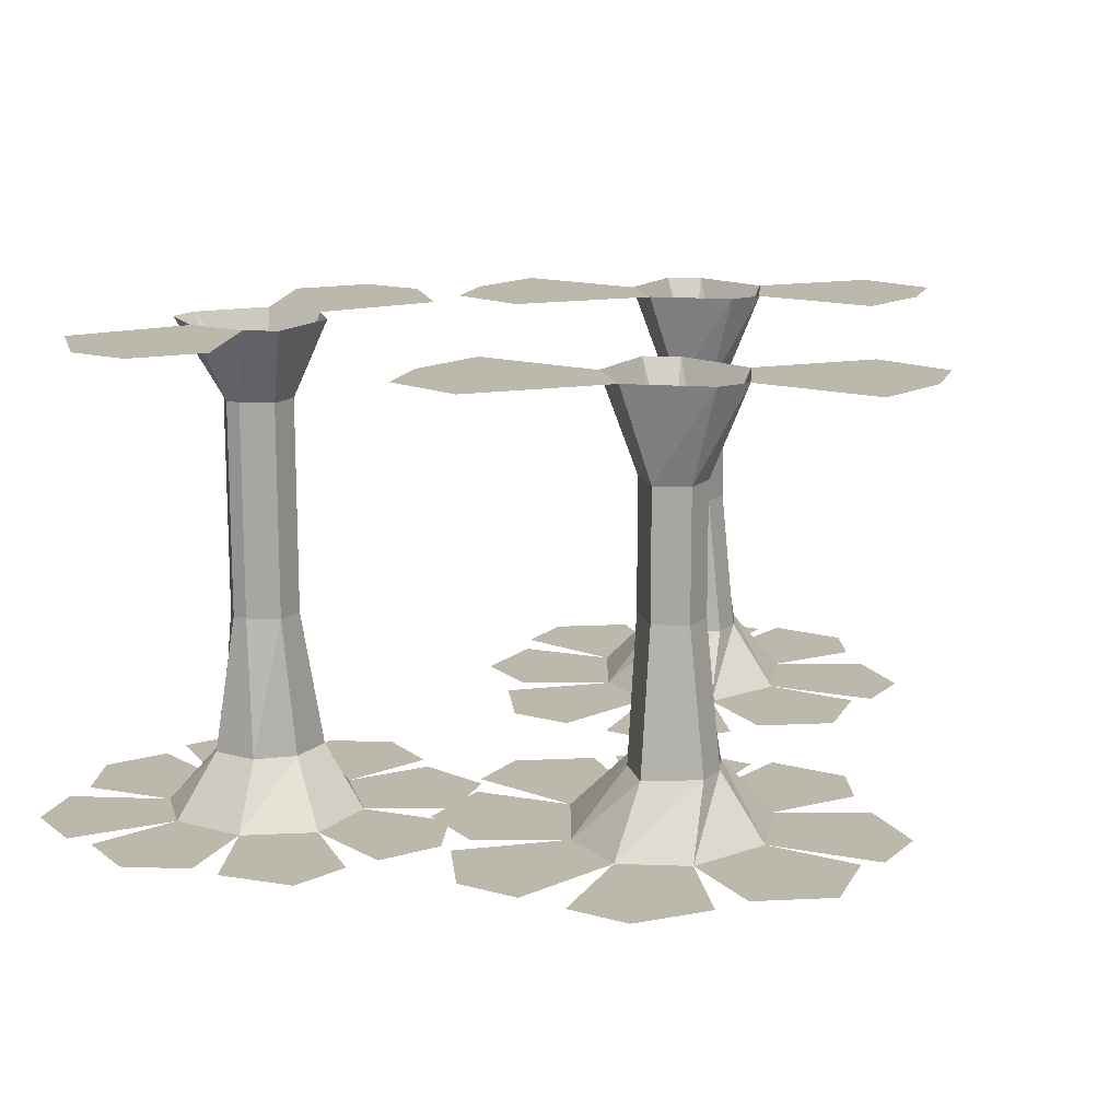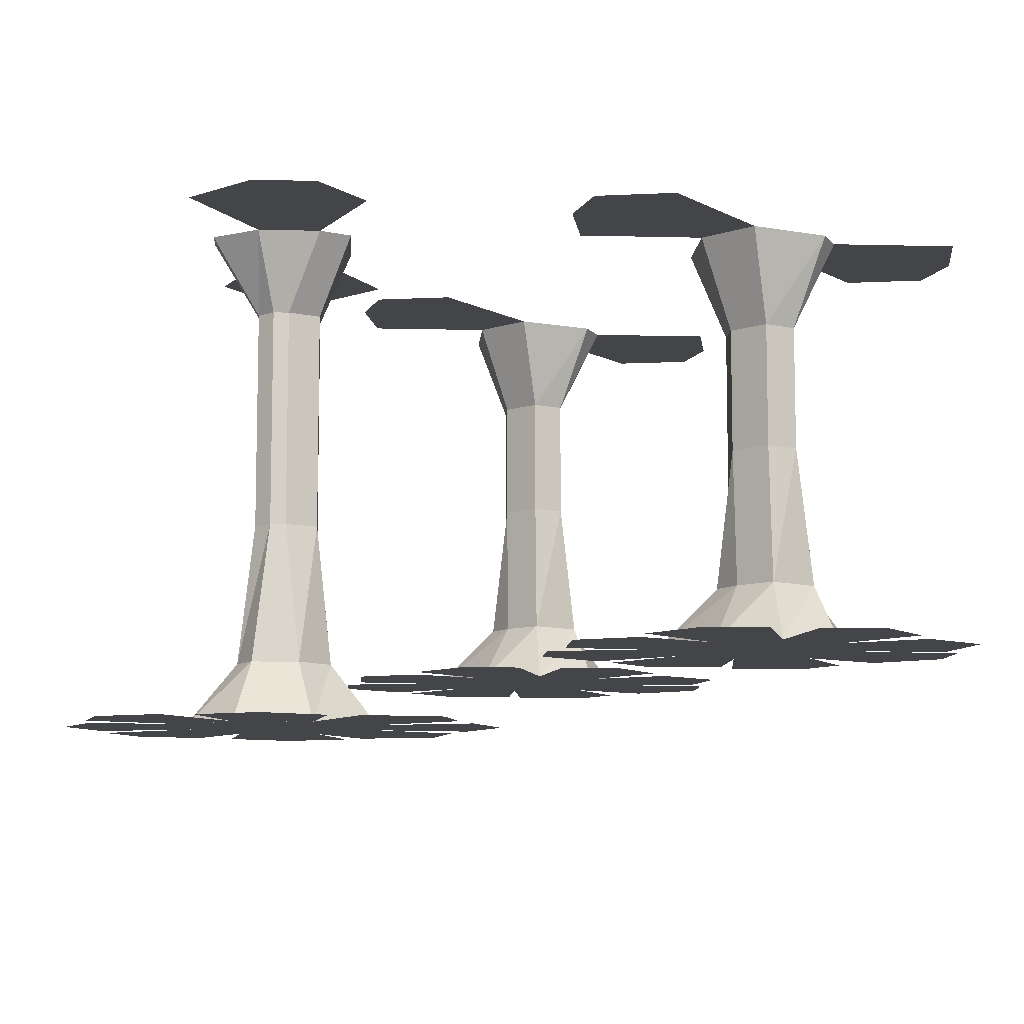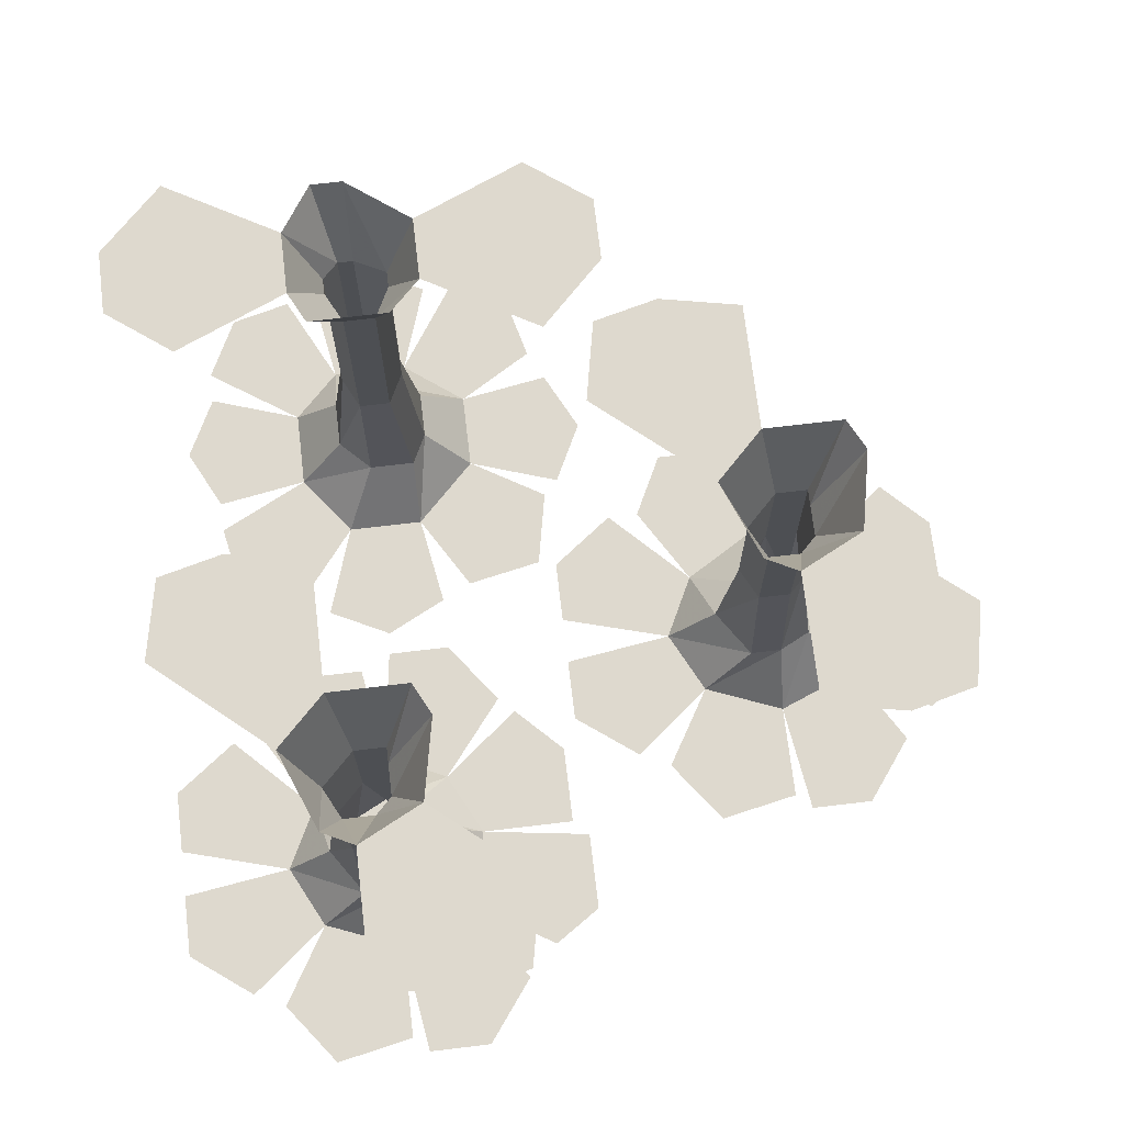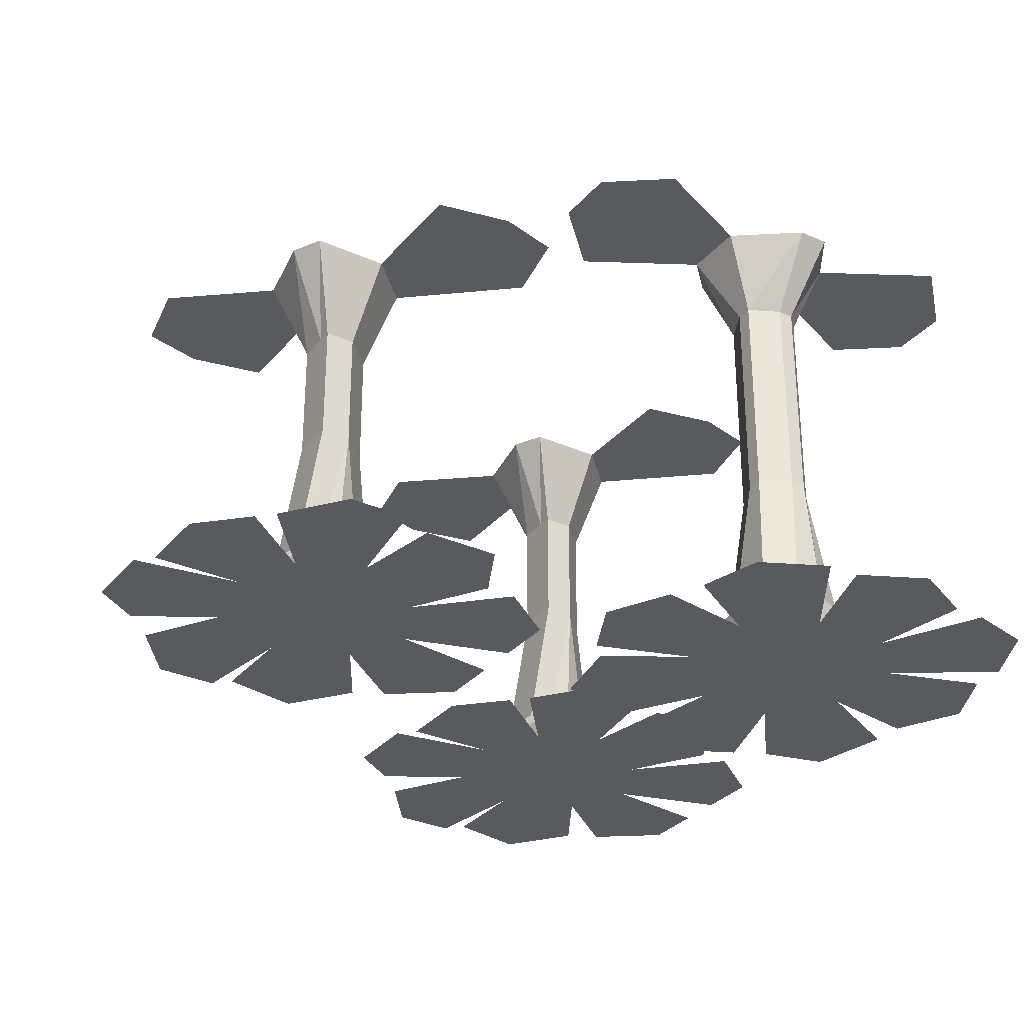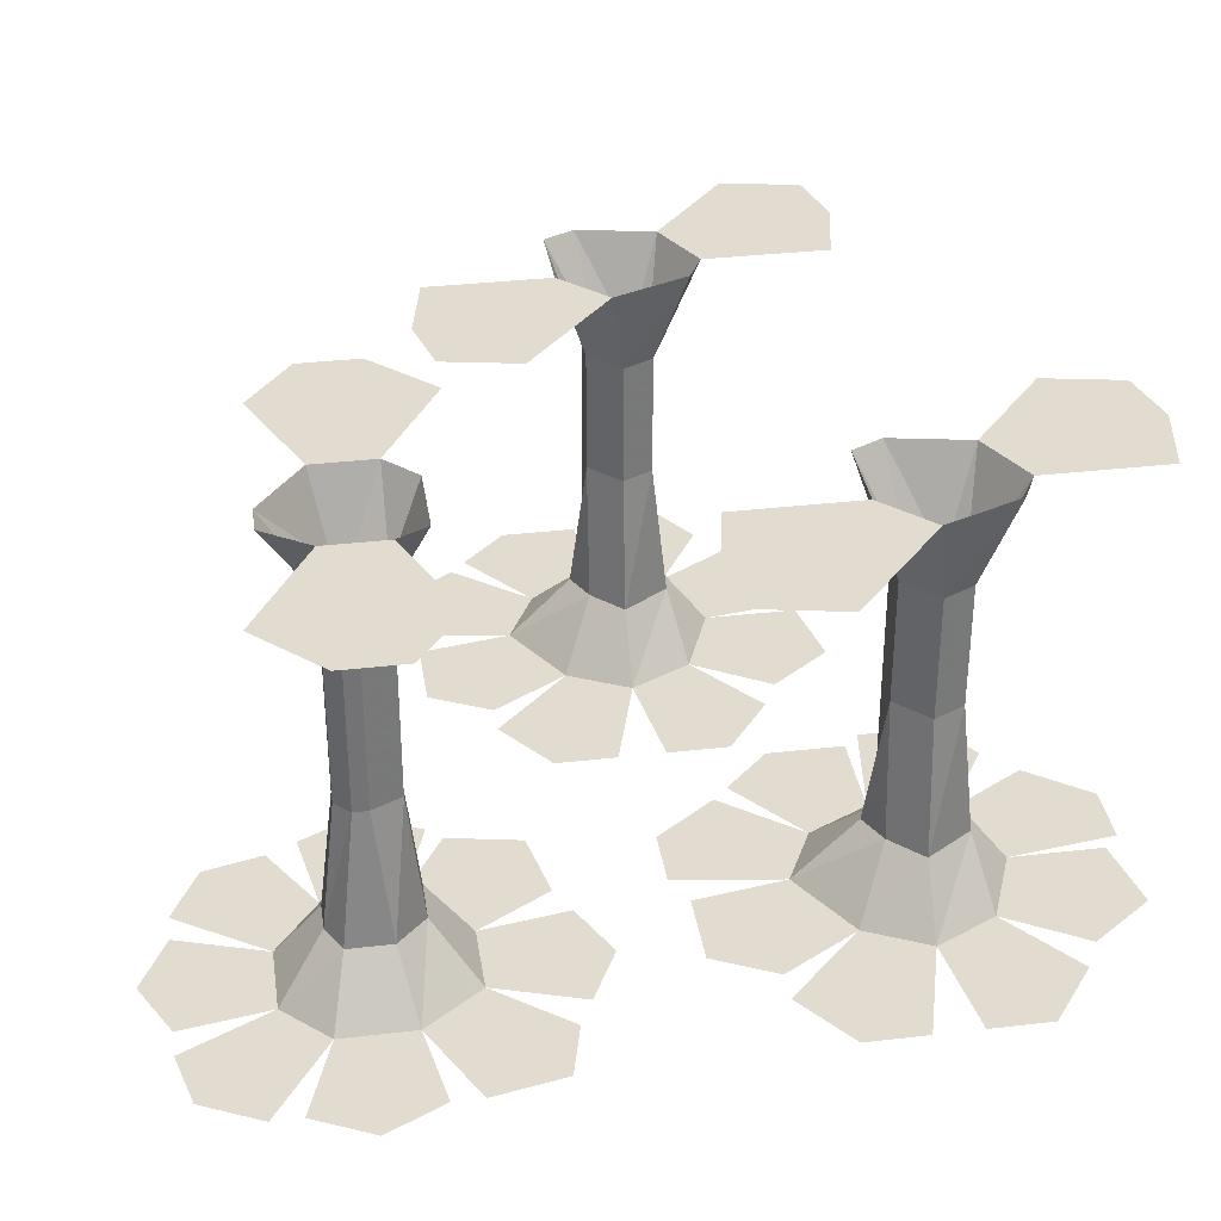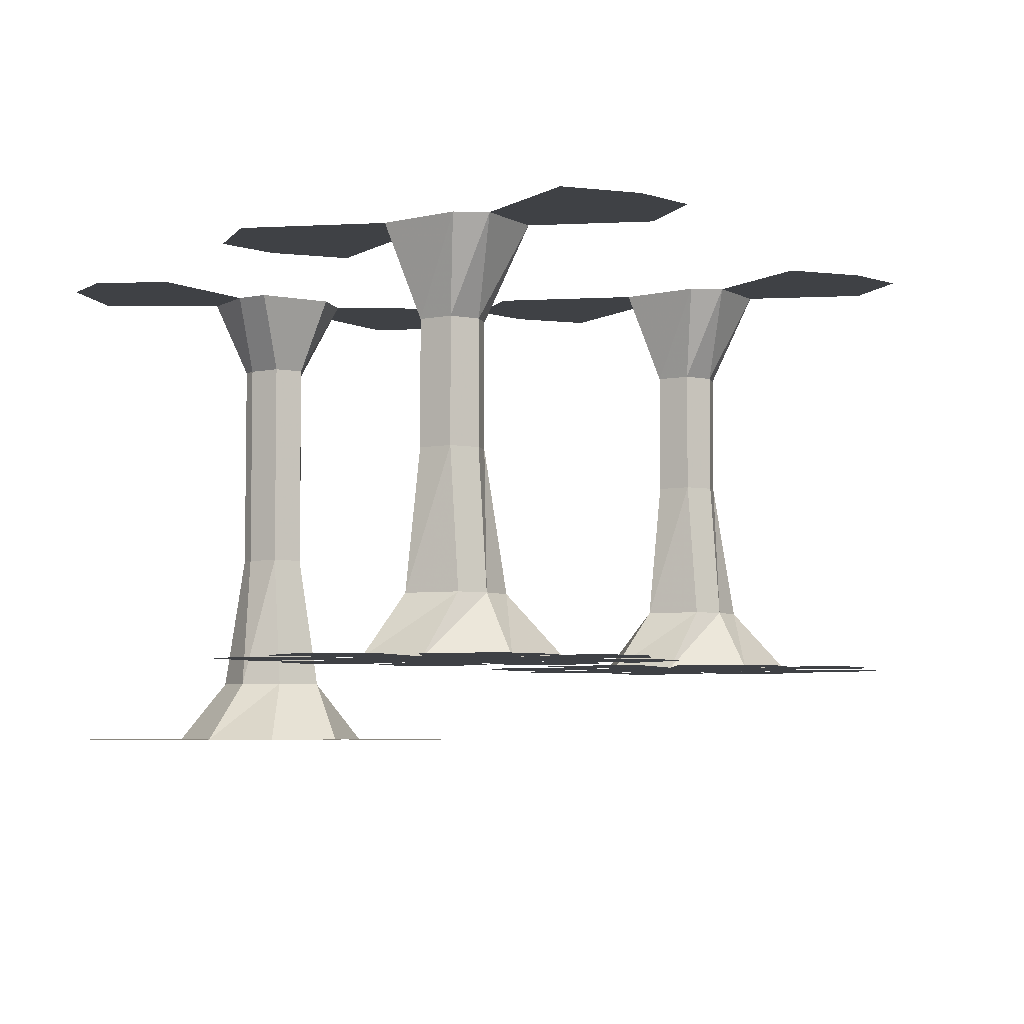
<metadata>
{"format":"obj","ext":"obj","renderer":"f3d","projection":"perspective","resolution":1024,"background":"white","views":[{"elev":14.9,"azim":-59.1,"up":"+Y"},{"elev":-9.0,"azim":-93.8,"up":"+Y"},{"elev":71.5,"azim":-6.8,"up":"+Y"},{"elev":-30.9,"azim":147.4,"up":"+Y"},{"elev":34.5,"azim":-98.8,"up":"+Y"},{"elev":-5.3,"azim":-31.2,"up":"+Y"}]}
</metadata>
<code>
o object/flowers/6
v -8 -20 -14
v -7 -20 -12
v -7 -18 -12
v -8 -18 -14
v -8 -20 -15
v -9 -29 -16
v -9 -29 -13
v -7 -29 -11
v -5 -20 -12
v -5 -18 -12
v -5 -12 -12
v -7 -12 -12
v -8 -12 -14
v -8 -18 -15
v -7 -20 -16
v -7 -29 -17
v -9 -33 -20
v -12 -33 -17
v -12 -33 -12
v -9 -33 -8
v -4 -29 -11
v -4 -20 -14
v -4 -18 -14
v -4 -12 -14
v -4 -6 -14
v -5 -6 -12
v -7 -6 -12
v -8 -6 -14
v -8 -12 -15
v -7 -18 -16
v -6 -20 -16
v -5 -29 -17
v -4 -33 -20
v -2 -33 -26
v -10 -33 -26
v 0 -33 -17
v 0 -33 -12
v -4 -33 -8
v -18 -33 -21
v -12 -33 -26
v -16 -33 -25
v -4 -20 -15
v -4 -18 -15
v -4 -12 -15
v -4 -6 -15
v -2 -1 -16
v -2 -1 -12
v -4 -1 -10
v -9 -1 -10
v -10 -1 -12
v -8 -6 -15
v -7 -12 -16
v -6 -18 -16
v -3 -29 -16
v 5 -33 -20
v 0 -33 -26
v 4 -33 -24
v -6 -12 -16
v -6 -6 -16
v -6 -1 -19
v -7 -6 -16
v -8 -1 -19
v -10 -1 -16
v -17 -1 -9
v -17 -1 -20
v -21 -1 -16
v -21 -1 -12
v 5 -1 -19
v 5 -1 -8
v 9 -1 -12
v 9 -1 -16
v 18 -7 2
v 16 -7 4
v 14 -1 3
v 17 -1 0
v 20 -7 2
v 20 -14 2
v 18 -14 2
v 16 -14 4
v 17 -7 6
v 16 -1 8
v 19 -7 6
v 18 -1 9
v 20 -7 5
v 22 -1 7
v 28 -1 12
v 18 -1 17
v 23 -1 18
v 27 -1 17
v 20 -7 3
v 23 -1 2
v 22 -1 0
v 20 -14 5
v 20 -14 3
v 19 -14 6
v 19 -15 6
v 20 -15 5
v 20 -15 3
v 17 -14 6
v 17 -24 2
v 15 -24 4
v 16 -15 4
v 18 -15 2
v 19 -24 1
v 19 -28 -3
v 14 -28 0
v 12 -28 4
v 17 -24 7
v 17 -15 6
v 20 -15 2
v 20 -24 2
v 21 -24 3
v 21 -24 6
v 24 -28 8
v 25 -28 3
v 23 -28 -1
v 27 -28 -6
v 20 -28 -10
v 11 -28 -5
v 18 -28 -9
v 13 -28 -9
v 19 -24 7
v 19 -28 10
v 20 -28 17
v 27 -28 13
v 32 -28 4
v 29 -28 11
v 32 -28 9
v 7 -1 -3
v 17 -1 -8
v 12 -1 -9
v 8 -1 -8
v 31 -28 3
v 31 -28 -2
v 28 -28 -5
v 24 -28 -10
v 9 -28 -5
v 5 -28 -2
v 5 -28 2
v 5 -28 5
v 5 -28 9
v 9 -28 12
v 14 -28 8
v 11 -28 13
v 14 -28 17
v 19 -28 16
v 24 -28 17
v -9 -7 15
v -11 -7 17
v -13 -1 16
v -10 -1 13
v -7 -7 15
v -7 -14 15
v -9 -14 15
v -11 -14 17
v -10 -7 19
v -11 -1 21
v -8 -7 19
v -9 -1 22
v -7 -7 18
v -5 -1 20
v 1 -1 25
v -9 -1 30
v -4 -1 31
v 0 -1 30
v -7 -7 16
v -4 -1 15
v -5 -1 13
v -7 -14 18
v -7 -14 16
v -8 -14 19
v -8 -15 19
v -7 -15 18
v -7 -15 16
v -10 -14 19
v -10 -24 15
v -12 -24 17
v -11 -15 17
v -9 -15 15
v -8 -24 14
v -8 -28 10
v -13 -28 13
v -15 -28 17
v -10 -24 20
v -10 -15 19
v -7 -15 15
v -7 -24 15
v -6 -24 16
v -6 -24 19
v -3 -28 21
v -2 -28 16
v -4 -28 12
v 0 -28 7
v -7 -28 3
v -16 -28 8
v -9 -28 4
v -14 -28 4
v -8 -24 20
v -8 -28 23
v -7 -28 30
v 0 -28 26
v 5 -28 17
v 2 -28 24
v 5 -28 22
v -20 -1 10
v -10 -1 5
v -15 -1 4
v -19 -1 5
v 4 -28 16
v 4 -28 11
v 1 -28 8
v -3 -28 3
v -18 -28 8
v -22 -28 11
v -22 -28 15
v -22 -28 18
v -22 -28 22
v -18 -28 25
v -13 -28 21
v -16 -28 26
v -13 -28 30
v -8 -28 29
v -3 -28 30
v -3 -29 -13
v 6 -33 -10
v 6 -33 -18
v 8 -33 -14
v -1 -33 -3
v 4 -33 -4
v 5 -33 -9
v -11 -33 -2
v -7 -33 0
v -3 -33 -2
v -18 -33 -9
v -17 -33 -4
v -13 -33 -3
v -18 -33 -19
v -20 -33 -15
v -18 -33 -11
v -6 -33 -28
f 1 2 3
f 1 3 4
f 1 4 5
f 1 5 6
f 1 6 7
f 1 7 2
f 2 7 8
f 2 8 9
f 2 9 10
f 2 10 3
f 3 10 11
f 3 11 12
f 3 12 4
f 4 12 13
f 4 13 14
f 4 14 5
f 5 14 15
f 5 15 16
f 5 16 6
f 6 16 17
f 6 17 18
f 6 18 7
f 7 18 19
f 7 19 8
f 8 19 20
f 8 20 21
f 8 21 9
f 9 21 22
f 9 22 23
f 9 23 10
f 10 23 24
f 10 24 11
f 11 24 25
f 11 25 26
f 11 26 12
f 12 26 27
f 12 27 13
f 13 27 28
f 13 28 29
f 13 29 14
f 14 29 30
f 14 30 15
f 15 30 31
f 15 31 32
f 15 32 16
f 16 32 33
f 16 33 17
f 17 33 34
f 17 34 35
f 17 35 33
f 17 33 36
f 17 36 37
f 17 37 38
f 17 38 20
f 17 20 19
f 17 19 18
f 17 18 39
f 17 39 40
f 17 40 18
f 18 40 39
f 39 40 41
f 39 41 40
f 22 42 43
f 22 43 23
f 23 43 44
f 23 44 24
f 24 44 45
f 24 45 25
f 25 45 46
f 25 46 47
f 25 47 26
f 26 47 48
f 26 48 27
f 27 48 49
f 27 49 28
f 28 49 50
f 28 50 51
f 28 51 29
f 29 51 52
f 29 52 30
f 30 52 53
f 30 53 31
f 31 53 42
f 31 42 54
f 31 54 32
f 32 54 36
f 32 36 33
f 33 36 55
f 33 55 56
f 33 56 36
f 36 56 55
f 55 56 57
f 55 57 56
f 42 53 43
f 43 53 58
f 43 58 44
f 44 58 59
f 44 59 45
f 45 59 60
f 45 60 46
f 53 52 58
f 58 52 61
f 58 61 59
f 59 61 62
f 59 62 60
f 52 51 61
f 61 51 63
f 61 63 62
f 51 50 63
f 63 50 64
f 63 64 65
f 63 65 50
f 50 65 64
f 64 65 66
f 64 66 67
f 64 67 65
f 65 67 66
f 68 69 70
f 68 70 71
f 68 71 69
f 68 69 47
f 68 47 46
f 68 46 69
f 69 46 47
f 71 70 69
f 72 73 74
f 72 74 75
f 72 75 76
f 72 76 77
f 72 77 78
f 72 78 73
f 73 78 79
f 73 79 80
f 73 80 81
f 73 81 74
f 80 82 83
f 80 83 81
f 82 84 85
f 82 85 83
f 83 85 86
f 83 86 87
f 83 87 85
f 85 87 86
f 86 87 88
f 86 88 89
f 86 89 87
f 87 89 88
f 84 90 91
f 84 91 85
f 90 76 92
f 90 92 91
f 76 75 92
f 72 72 75
f 72 75 75
f 93 94 90
f 93 90 84
f 93 84 95
f 93 95 96
f 93 96 97
f 93 97 94
f 94 97 98
f 94 98 77
f 94 77 76
f 94 76 90
f 79 99 80
f 80 99 82
f 82 99 95
f 82 95 84
f 78 78 72
f 78 72 72
f 100 101 102
f 100 102 103
f 100 103 104
f 100 104 105
f 100 105 106
f 100 106 101
f 101 106 107
f 101 107 108
f 101 108 109
f 101 109 102
f 102 109 99
f 102 99 79
f 102 79 103
f 103 79 78
f 103 78 110
f 103 110 111
f 103 111 104
f 103 104 103
f 103 103 78
f 103 78 78
f 112 111 110
f 112 110 98
f 112 98 113
f 112 113 114
f 112 114 115
f 112 115 111
f 111 115 116
f 111 116 104
f 104 116 105
f 105 116 117
f 105 117 118
f 105 118 116
f 105 116 106
f 105 106 119
f 105 119 120
f 105 120 106
f 106 120 119
f 119 120 121
f 119 121 120
f 113 98 97
f 113 97 122
f 113 122 123
f 113 123 114
f 114 123 124
f 114 124 125
f 114 125 123
f 114 123 116
f 114 116 115
f 114 115 126
f 114 126 127
f 114 127 115
f 115 127 126
f 126 127 128
f 126 128 127
f 108 122 96
f 108 96 109
f 109 96 95
f 109 95 99
f 122 97 96
f 110 78 77
f 110 77 98
f 129 130 131
f 129 131 132
f 129 132 130
f 129 130 75
f 129 75 74
f 129 74 130
f 130 74 75
f 132 131 130
f 133 134 135
f 133 135 116
f 133 116 115
f 133 115 135
f 133 135 134
f 117 136 118
f 117 118 136
f 118 117 116
f 137 138 139
f 137 139 107
f 137 107 106
f 137 106 139
f 137 139 138
f 140 141 142
f 140 142 143
f 140 143 107
f 140 107 142
f 140 142 141
f 144 145 146
f 144 146 123
f 144 123 143
f 144 143 146
f 144 146 145
f 124 147 125
f 124 125 147
f 125 124 123
f 135 115 116
f 139 106 107
f 107 106 116
f 107 116 143
f 107 143 142
f 146 143 123
f 123 143 116
f 143 123 122
f 143 122 108
f 143 108 107
f 148 149 150
f 148 150 151
f 148 151 152
f 148 152 153
f 148 153 154
f 148 154 149
f 149 154 155
f 149 155 156
f 149 156 157
f 149 157 150
f 156 158 159
f 156 159 157
f 158 160 161
f 158 161 159
f 159 161 162
f 159 162 163
f 159 163 161
f 161 163 162
f 162 163 164
f 162 164 165
f 162 165 163
f 163 165 164
f 160 166 167
f 160 167 161
f 166 152 168
f 166 168 167
f 152 151 168
f 148 148 151
f 148 151 151
f 169 170 166
f 169 166 160
f 169 160 171
f 169 171 172
f 169 172 173
f 169 173 170
f 170 173 174
f 170 174 153
f 170 153 152
f 170 152 166
f 155 175 156
f 156 175 158
f 158 175 171
f 158 171 160
f 154 154 148
f 154 148 148
f 176 177 178
f 176 178 179
f 176 179 180
f 176 180 181
f 176 181 182
f 176 182 177
f 177 182 183
f 177 183 184
f 177 184 185
f 177 185 178
f 178 185 175
f 178 175 155
f 178 155 179
f 179 155 154
f 179 154 186
f 179 186 187
f 179 187 180
f 179 180 179
f 179 179 154
f 179 154 154
f 188 187 186
f 188 186 174
f 188 174 189
f 188 189 190
f 188 190 191
f 188 191 187
f 187 191 192
f 187 192 180
f 180 192 181
f 181 192 193
f 181 193 194
f 181 194 192
f 181 192 182
f 181 182 195
f 181 195 196
f 181 196 182
f 182 196 195
f 195 196 197
f 195 197 196
f 189 174 173
f 189 173 198
f 189 198 199
f 189 199 190
f 190 199 200
f 190 200 201
f 190 201 199
f 190 199 192
f 190 192 191
f 190 191 202
f 190 202 203
f 190 203 191
f 191 203 202
f 202 203 204
f 202 204 203
f 184 198 172
f 184 172 185
f 185 172 171
f 185 171 175
f 198 173 172
f 186 154 153
f 186 153 174
f 205 206 207
f 205 207 208
f 205 208 206
f 205 206 151
f 205 151 150
f 205 150 206
f 206 150 151
f 208 207 206
f 209 210 211
f 209 211 192
f 209 192 191
f 209 191 211
f 209 211 210
f 193 212 194
f 193 194 212
f 194 193 192
f 213 214 215
f 213 215 183
f 213 183 182
f 213 182 215
f 213 215 214
f 216 217 218
f 216 218 219
f 216 219 183
f 216 183 218
f 216 218 217
f 220 221 222
f 220 222 199
f 220 199 219
f 220 219 222
f 220 222 221
f 200 223 201
f 200 201 223
f 201 200 199
f 211 191 192
f 215 182 183
f 183 182 192
f 183 192 219
f 183 219 218
f 222 219 199
f 199 219 192
f 219 199 198
f 219 198 184
f 219 184 183
f 21 224 22
f 22 224 42
f 42 224 54
f 54 224 37
f 54 37 36
f 36 37 225
f 36 225 226
f 36 226 37
f 37 226 225
f 225 226 227
f 225 227 226
f 228 229 230
f 228 230 37
f 228 37 38
f 228 38 230
f 228 230 229
f 231 232 233
f 231 233 38
f 231 38 20
f 231 20 233
f 231 233 232
f 234 235 236
f 234 236 20
f 234 20 19
f 234 19 236
f 234 236 235
f 237 238 239
f 237 239 19
f 237 19 18
f 237 18 239
f 237 239 238
f 34 240 35
f 34 35 240
f 35 34 33
f 230 38 37
f 233 20 38
f 236 19 20
f 239 18 19
f 20 38 21
f 21 38 224
f 224 38 37

</code>
